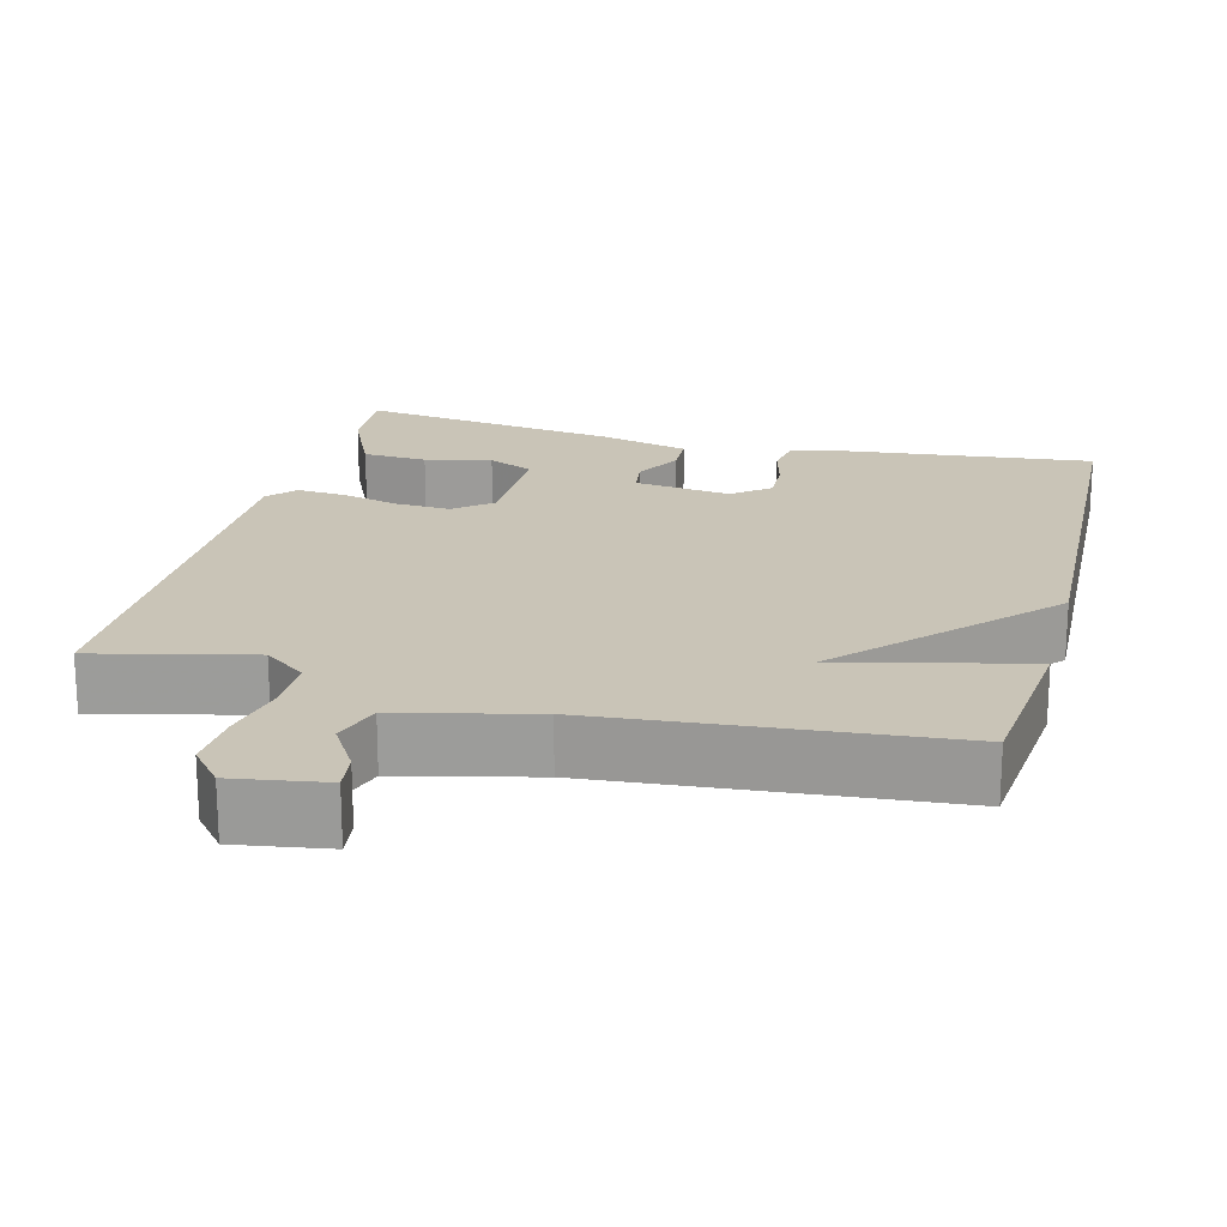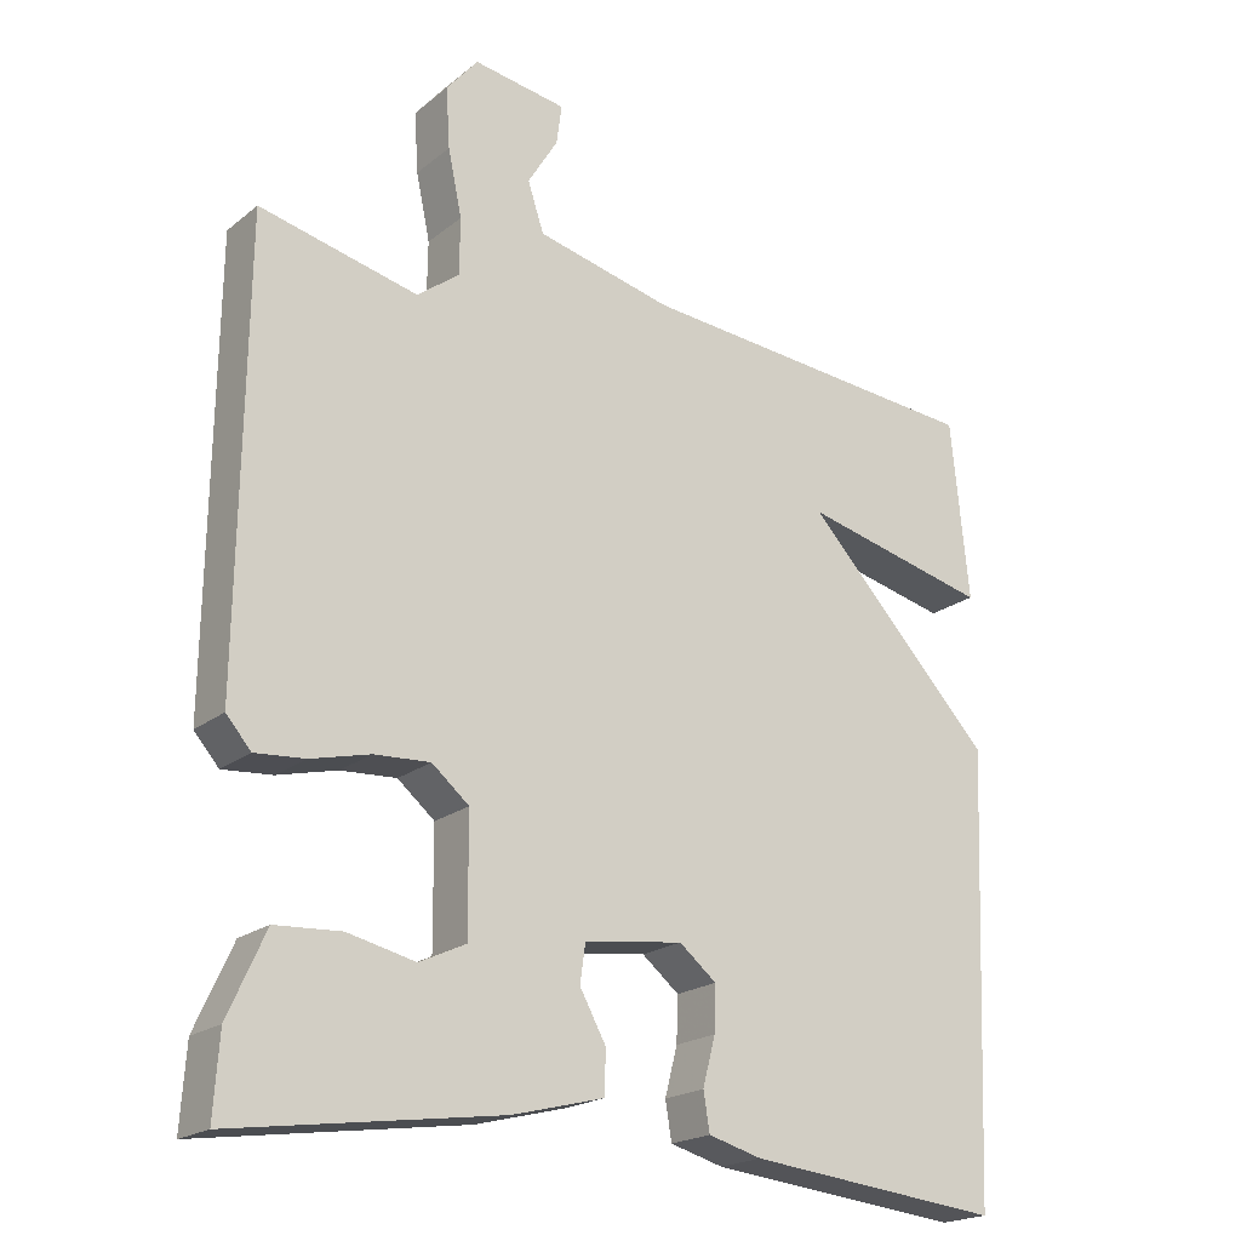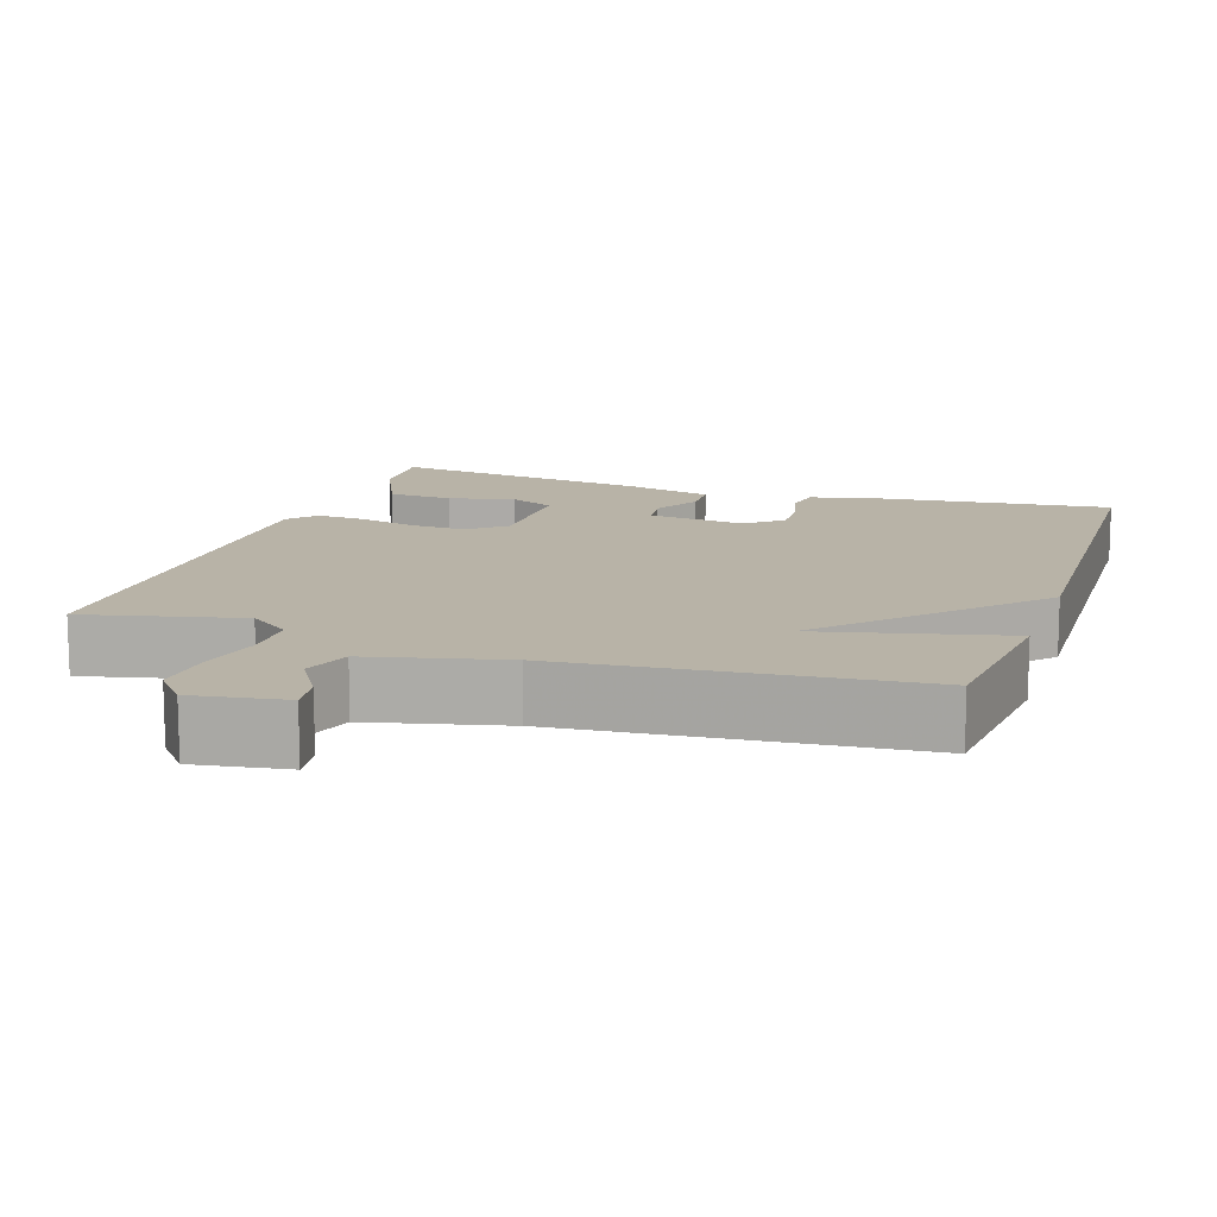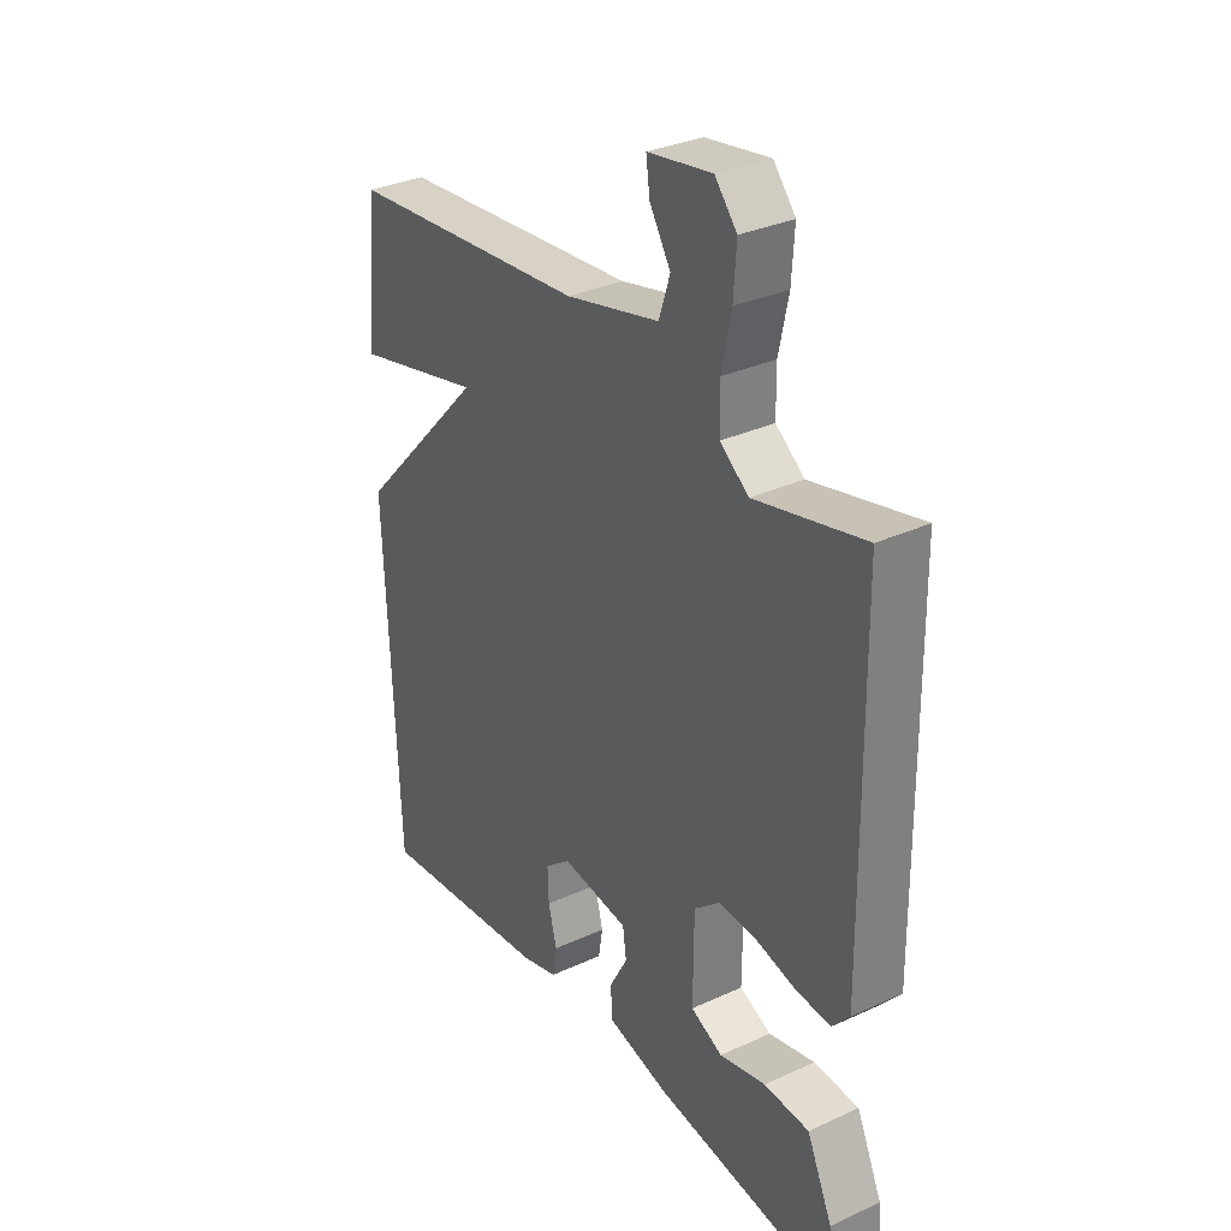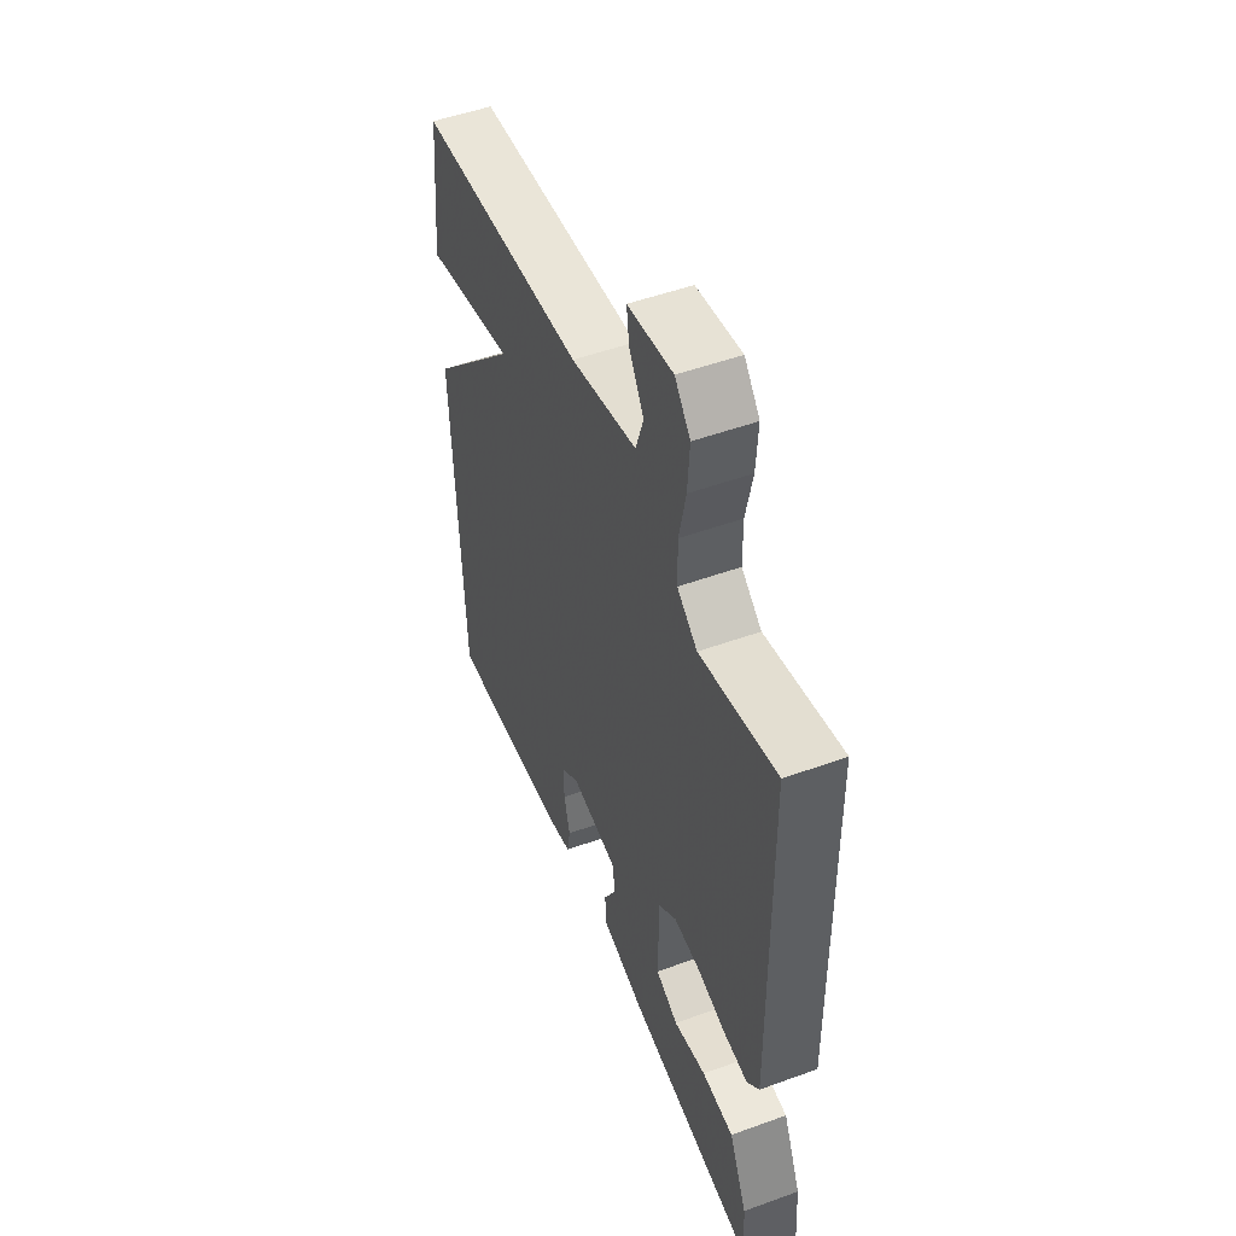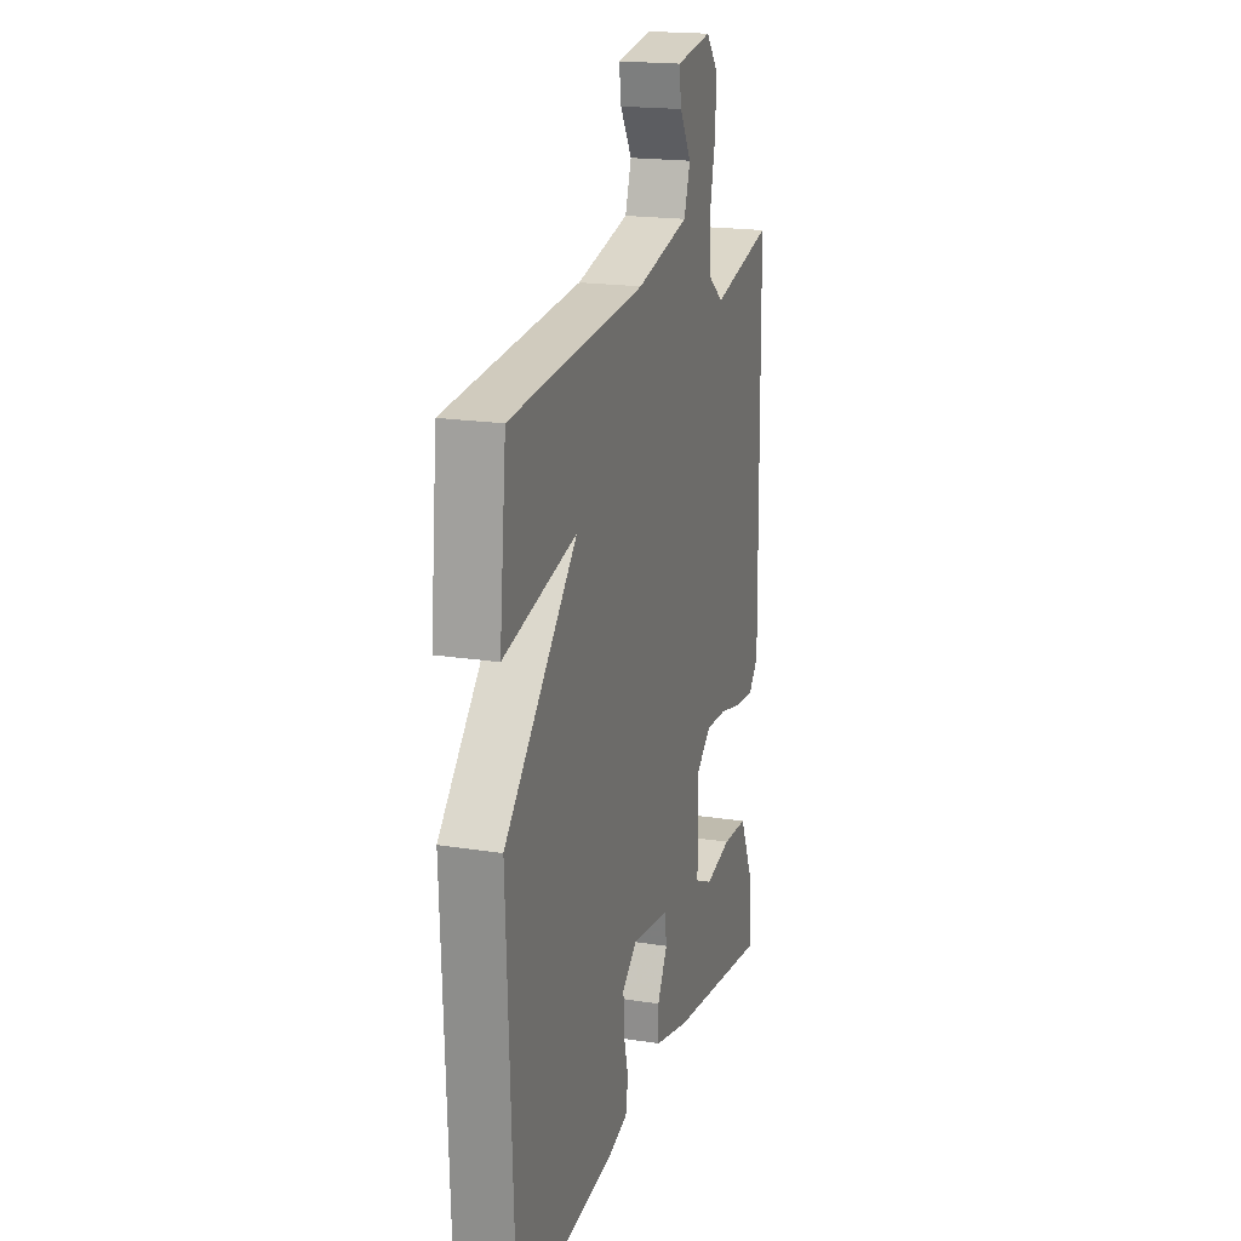
<metadata>
{"format":"obj","ext":"obj","renderer":"f3d","projection":"perspective","resolution":1024,"background":"white","views":[{"elev":19.9,"azim":14.4,"up":"+Y"},{"elev":-20.2,"azim":-35.4,"up":"+Z"},{"elev":12.8,"azim":18.3,"up":"+Y"},{"elev":32.1,"azim":-122.8,"up":"+Z"},{"elev":51.1,"azim":-111.5,"up":"+Z"},{"elev":18.9,"azim":106.8,"up":"+Z"}]}
</metadata>
<code>
v -0.5 0.07 0.5
v -0.296 0.07 0.452
v -0.242 0.07 0.493
v -0.241 0.07 0.566
v -0.259 0.07 0.651
v -0.264 0.07 0.729
v -0.223 0.07 0.778
v -0.103 0.07 0.759
v -0.11 0.07 0.708
v -0.149 0.07 0.644
v -0.128 0.07 0.581
v 0.048 0.07 0.539
v 0.5 0.07 0.5
v 0.523 0.07 0.269
v 0.28 0.07 0.327
v 0.523 0.07 0.069
v 0.5 0.07 -0.5
v 0.171 0.07 -0.465
v 0.102 0.07 -0.446
v 0.094 0.07 -0.397
v 0.11 0.07 -0.335
v 0.112 0.07 -0.277
v 0.064 0.07 -0.238
v -0.063 0.07 -0.255
v -0.07 0.07 -0.304
v -0.036 0.07 -0.366
v -0.038 0.07 -0.421
v -0.156 0.07 -0.451
v -0.5 0.07 -0.5
v -0.493 0.07 -0.397
v -0.445 0.07 -0.291
v -0.36 0.07 -0.286
v -0.273 0.07 -0.306
v -0.213 0.07 -0.278
v -0.214 0.07 -0.129
v -0.262 0.07 -0.089
v -0.334 0.07 -0.093
v -0.411 0.07 -0.112
v -0.475 0.07 -0.117
v -0.507 0.07 -0.08
v -0.5 0 0.5
v -0.296 0 0.452
v -0.242 0 0.493
v -0.241 0 0.566
v -0.259 0 0.651
v -0.264 0 0.729
v -0.223 0 0.778
v -0.103 0 0.759
v -0.11 0 0.708
v -0.149 0 0.644
v -0.128 0 0.581
v 0.048 0 0.539
v 0.5 0 0.5
v 0.523 0 0.269
v 0.28 0 0.327
v 0.523 0 0.069
v 0.5 0 -0.5
v 0.171 0 -0.465
v 0.102 0 -0.446
v 0.094 0 -0.397
v 0.11 0 -0.335
v 0.112 0 -0.277
v 0.064 0 -0.238
v -0.063 0 -0.255
v -0.07 0 -0.304
v -0.036 0 -0.366
v -0.038 0 -0.421
v -0.156 0 -0.451
v -0.5 0 -0.5
v -0.493 0 -0.397
v -0.445 0 -0.291
v -0.36 0 -0.286
v -0.273 0 -0.306
v -0.213 0 -0.278
v -0.214 0 -0.129
v -0.262 0 -0.089
v -0.334 0 -0.093
v -0.411 0 -0.112
v -0.475 0 -0.117
v -0.507 0 -0.08
f 40 1 2
f 39 40 2
f 38 39 2
f 37 38 2
f 36 37 2 3
f 35 36 3
f 31 32 33
f 30 31 33
f 29 30 33
f 28 29 33
f 27 28 33
f 26 27 33
f 25 26 33 34
f 24 25 34 35
f 19 20 21
f 18 19 21
f 17 18 21
f 16 17 21
f 15 16 21 22
f 12 13 14 15
f 15 22 23
f 12 15 23
f 11 12 23
f 8 9 10
f 7 8 10
f 6 7 10
f 5 6 10
f 4 5 10
f 23 24 35
f 11 23 35
f 10 11 35
f 4 10 35
f 3 4 35
f 42 41 80
f 42 80 79
f 42 79 78
f 42 78 77
f 43 42 77 76
f 43 76 75
f 73 72 71
f 73 71 70
f 73 70 69
f 73 69 68
f 73 68 67
f 73 67 66
f 74 73 66 65
f 75 74 65 64
f 61 60 59
f 61 59 58
f 61 58 57
f 61 57 56
f 62 61 56 55
f 55 54 53 52
f 63 62 55
f 63 55 52
f 63 52 51
f 50 49 48
f 50 48 47
f 50 47 46
f 50 46 45
f 50 45 44
f 75 64 63
f 75 63 51
f 75 51 50
f 75 50 44
f 75 44 43
f 1 41 42 2
f 2 42 43 3
f 3 43 44 4
f 4 44 45 5
f 5 45 46 6
f 6 46 47 7
f 7 47 48 8
f 8 48 49 9
f 9 49 50 10
f 10 50 51 11
f 11 51 52 12
f 12 52 53 13
f 13 53 54 14
f 14 54 55 15
f 15 55 56 16
f 16 56 57 17
f 17 57 58 18
f 18 58 59 19
f 19 59 60 20
f 20 60 61 21
f 21 61 62 22
f 22 62 63 23
f 23 63 64 24
f 24 64 65 25
f 25 65 66 26
f 26 66 67 27
f 27 67 68 28
f 28 68 69 29
f 29 69 70 30
f 30 70 71 31
f 31 71 72 32
f 32 72 73 33
f 33 73 74 34
f 34 74 75 35
f 35 75 76 36
f 36 76 77 37
f 37 77 78 38
f 38 78 79 39
f 39 79 80 40
f 40 80 41 1

</code>
